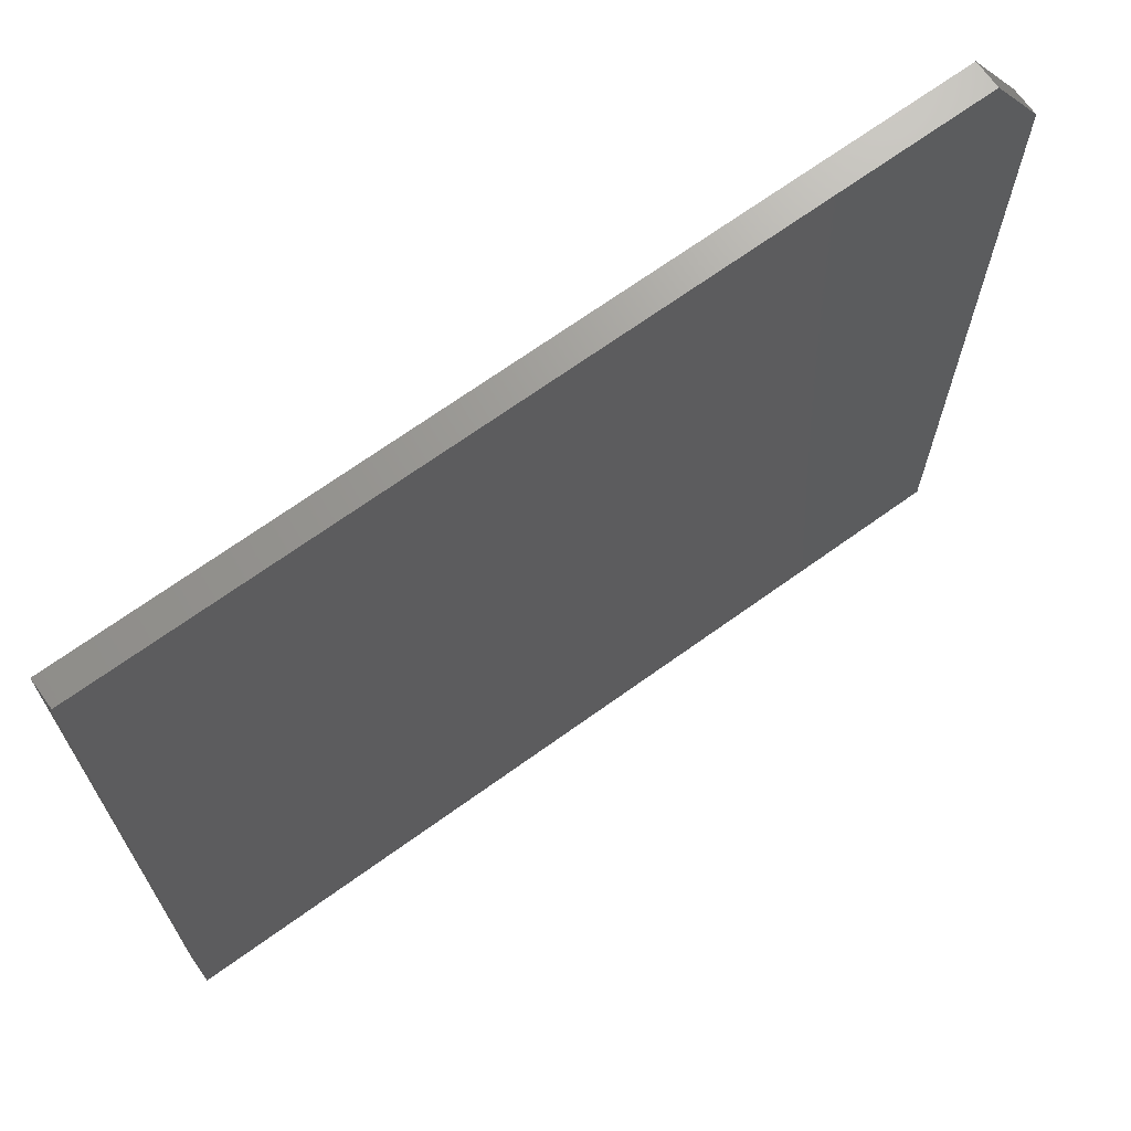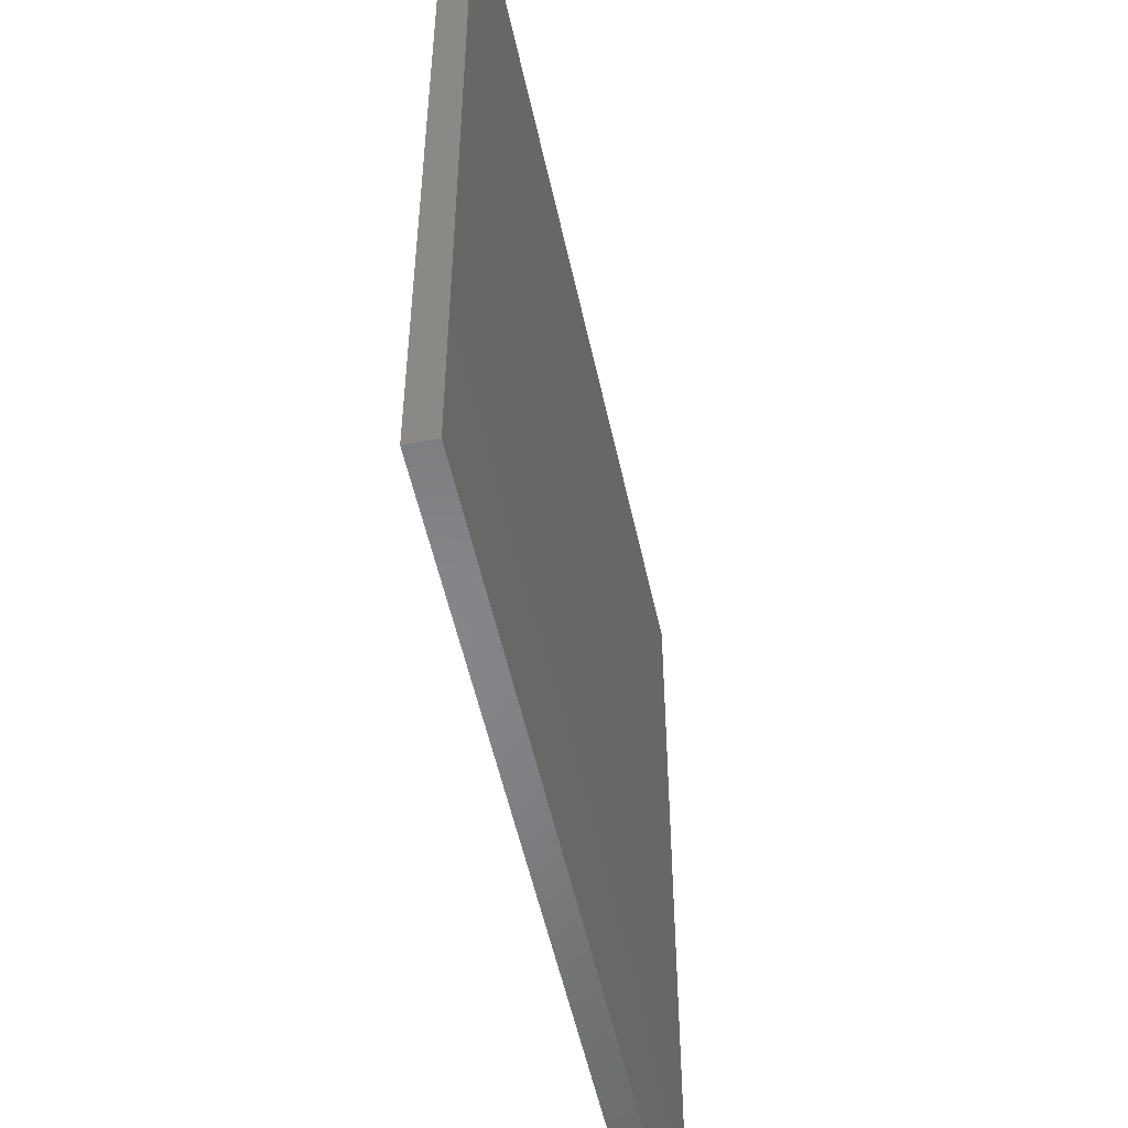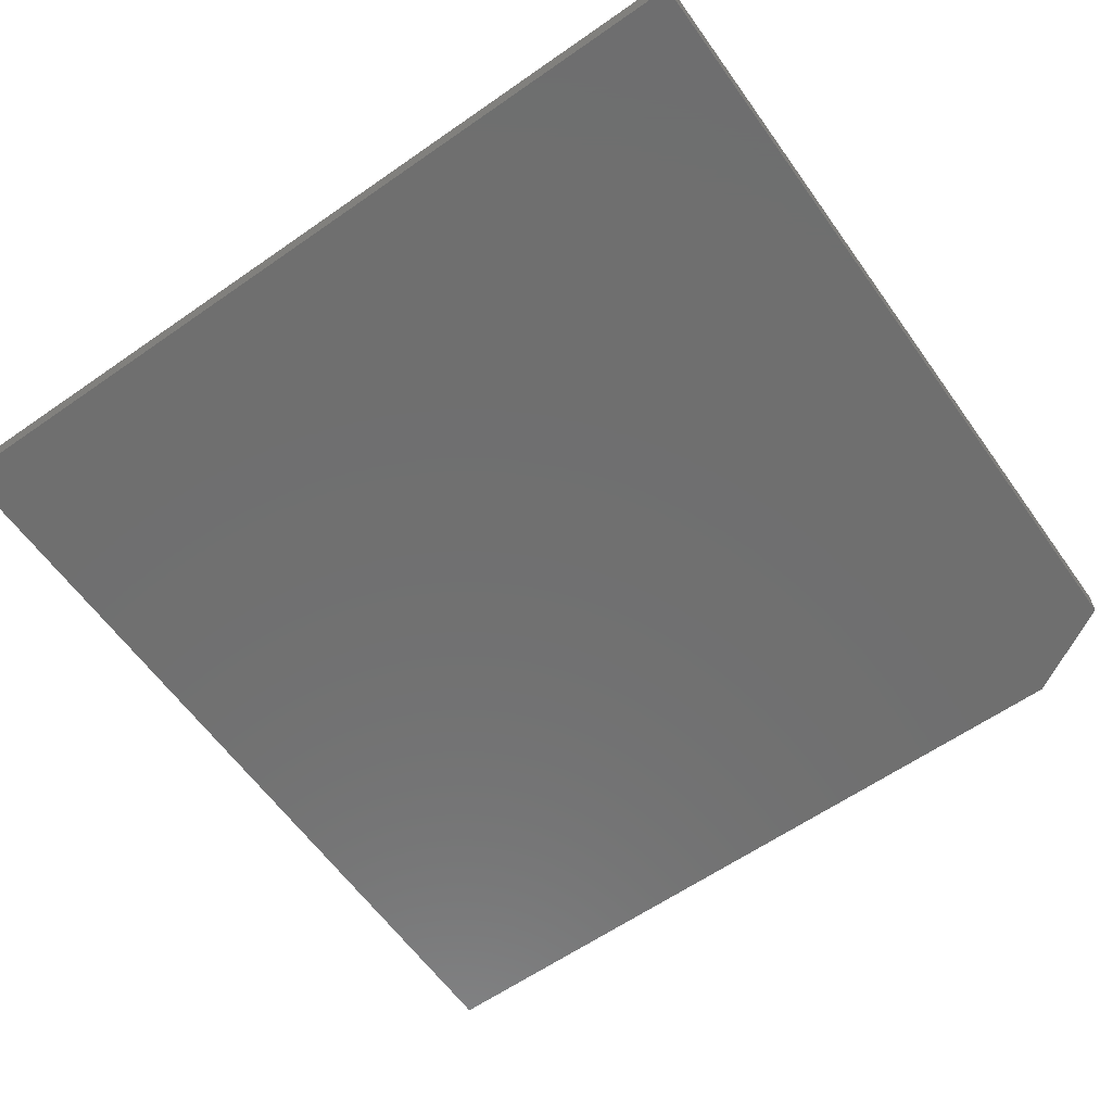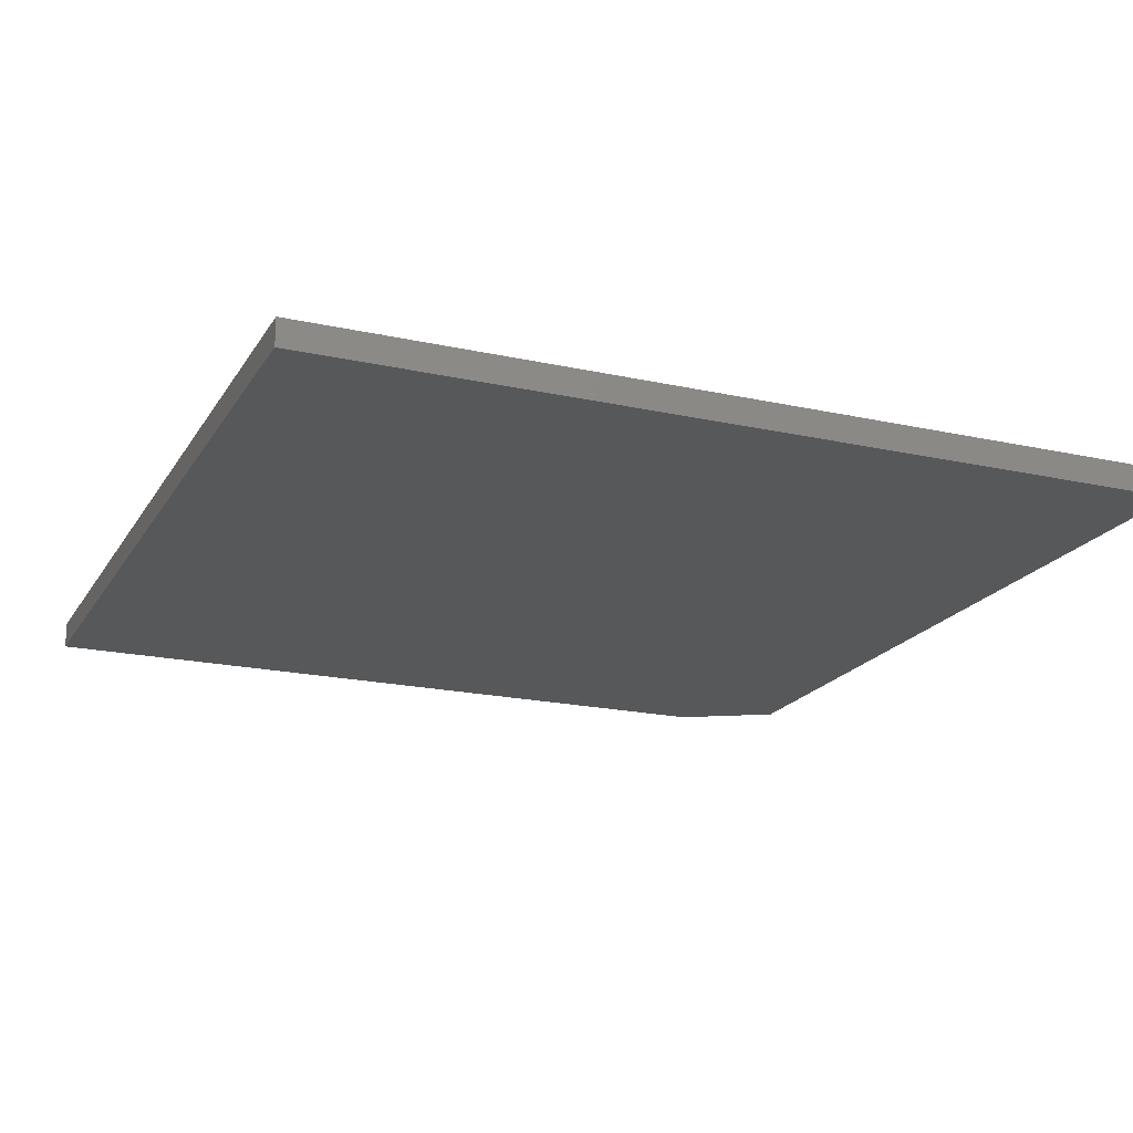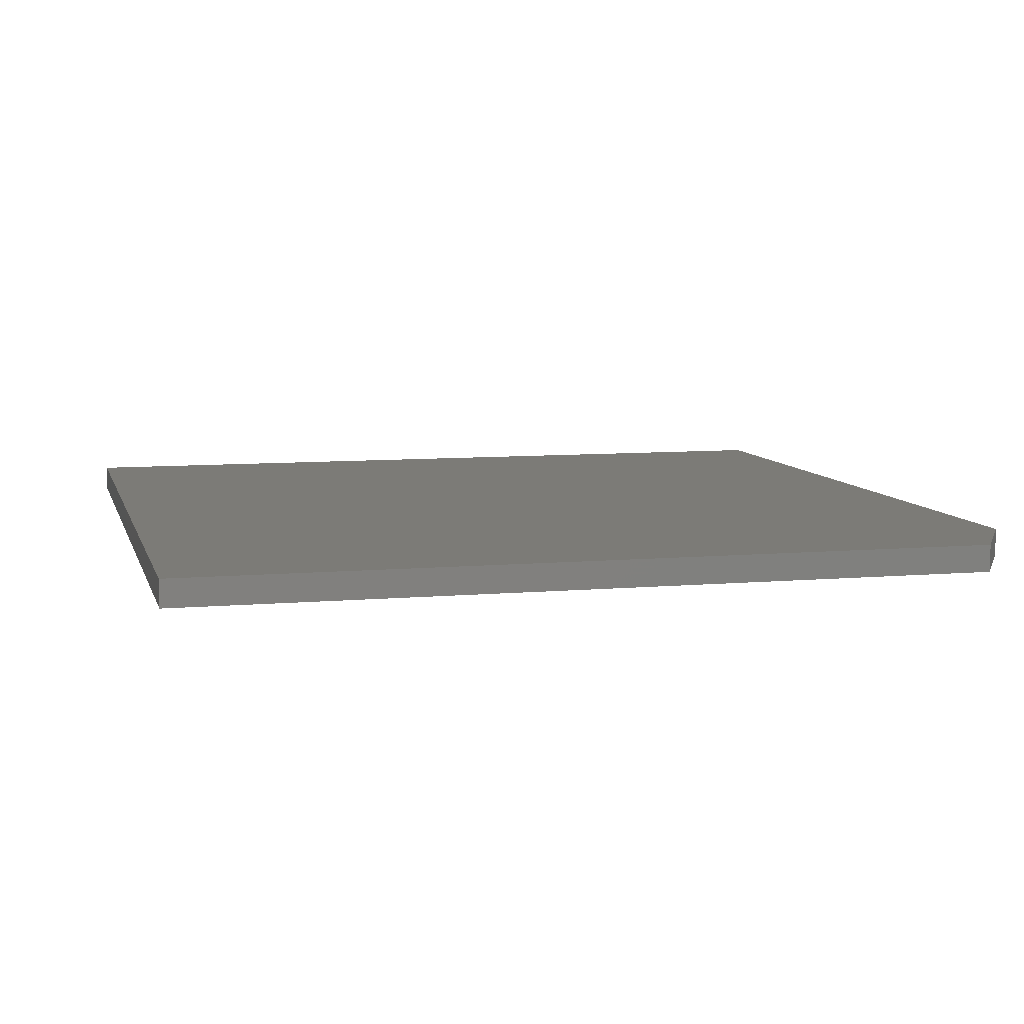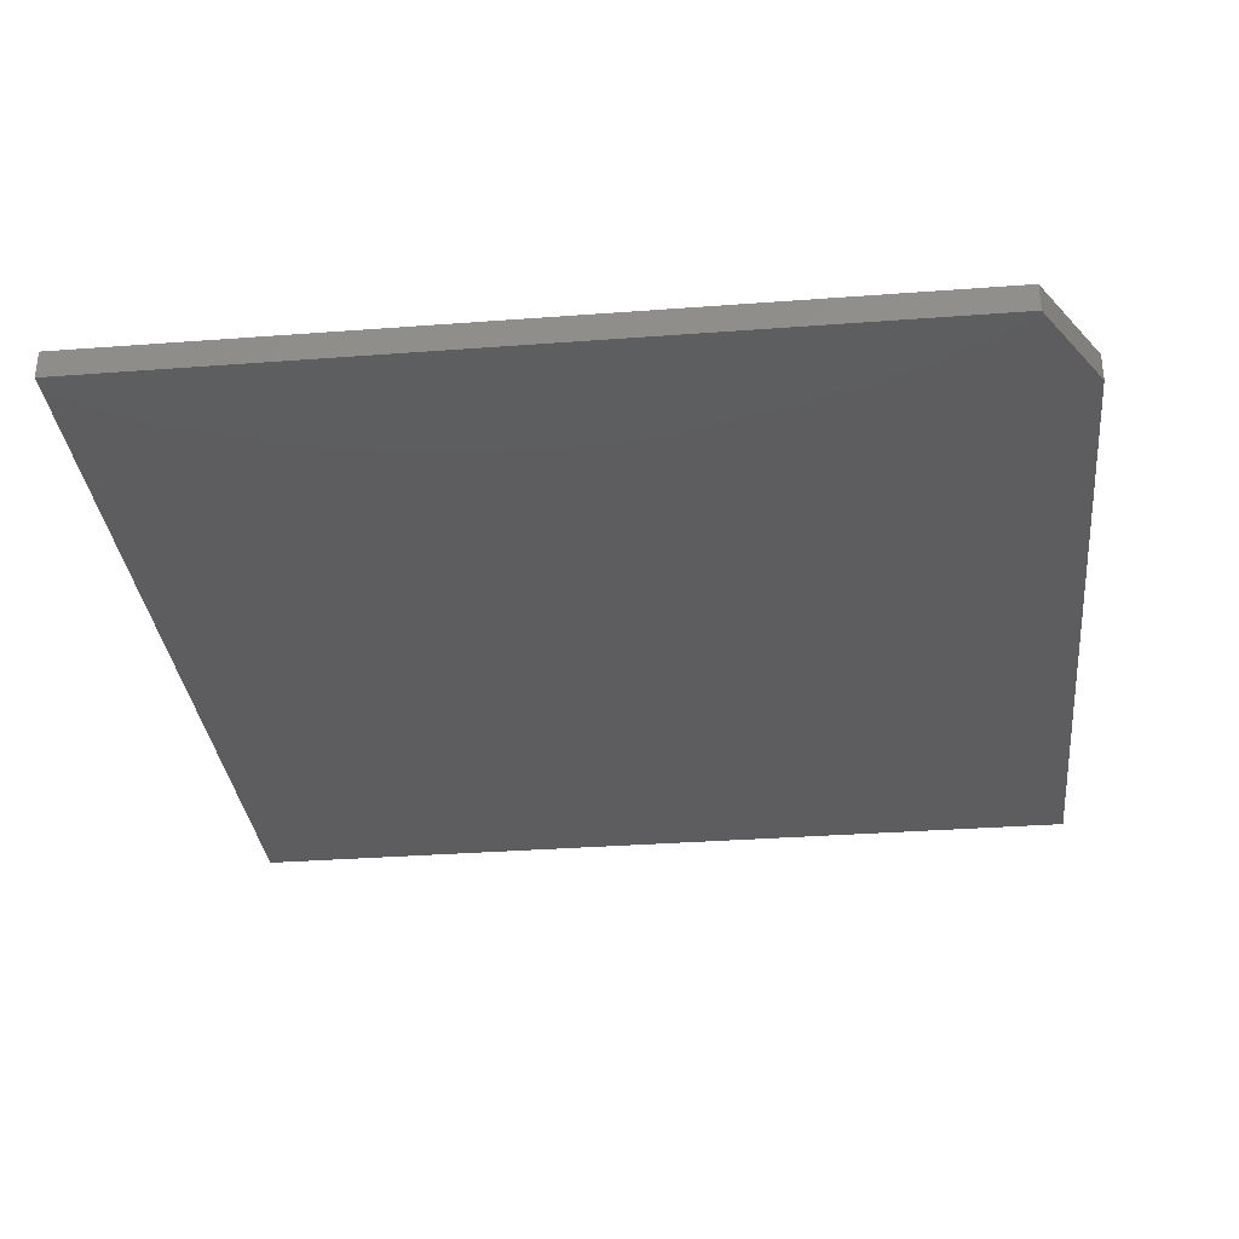
<metadata>
{"format":"stl","ext":"stl","renderer":"f3d","projection":"perspective","resolution":1024,"background":"white","views":[{"elev":69.6,"azim":144.3,"up":"+Y"},{"elev":-53.0,"azim":-77.9,"up":"+Y"},{"elev":-61.2,"azim":125.4,"up":"+Z"},{"elev":-19.4,"azim":67.4,"up":"+Z"},{"elev":8.0,"azim":166.0,"up":"+Z"},{"elev":-32.7,"azim":-174.0,"up":"+Z"}]}
</metadata>
<code>
# stl→obj: 10 verts, 16 faces
v -0.75 -0.75 0.04688
v 0.75 -0.75 0.04688
v -0.75 0.5859 0.04688
v 0.75 0.75 0.04688
v -0.6562 0.75 0.04688
v -0.6562 0.75 0
v 0.75 0.75 0
v -0.75 0.5859 0
v 0.75 -0.75 0
v -0.75 -0.75 0
f 1 2 3
f 3 2 4
f 3 4 5
f 6 7 8
f 8 7 9
f 8 9 10
f 3 8 1
f 1 8 10
f 4 7 5
f 5 7 6
f 3 5 8
f 8 5 6
f 2 9 4
f 4 9 7
f 1 10 2
f 2 10 9

</code>
